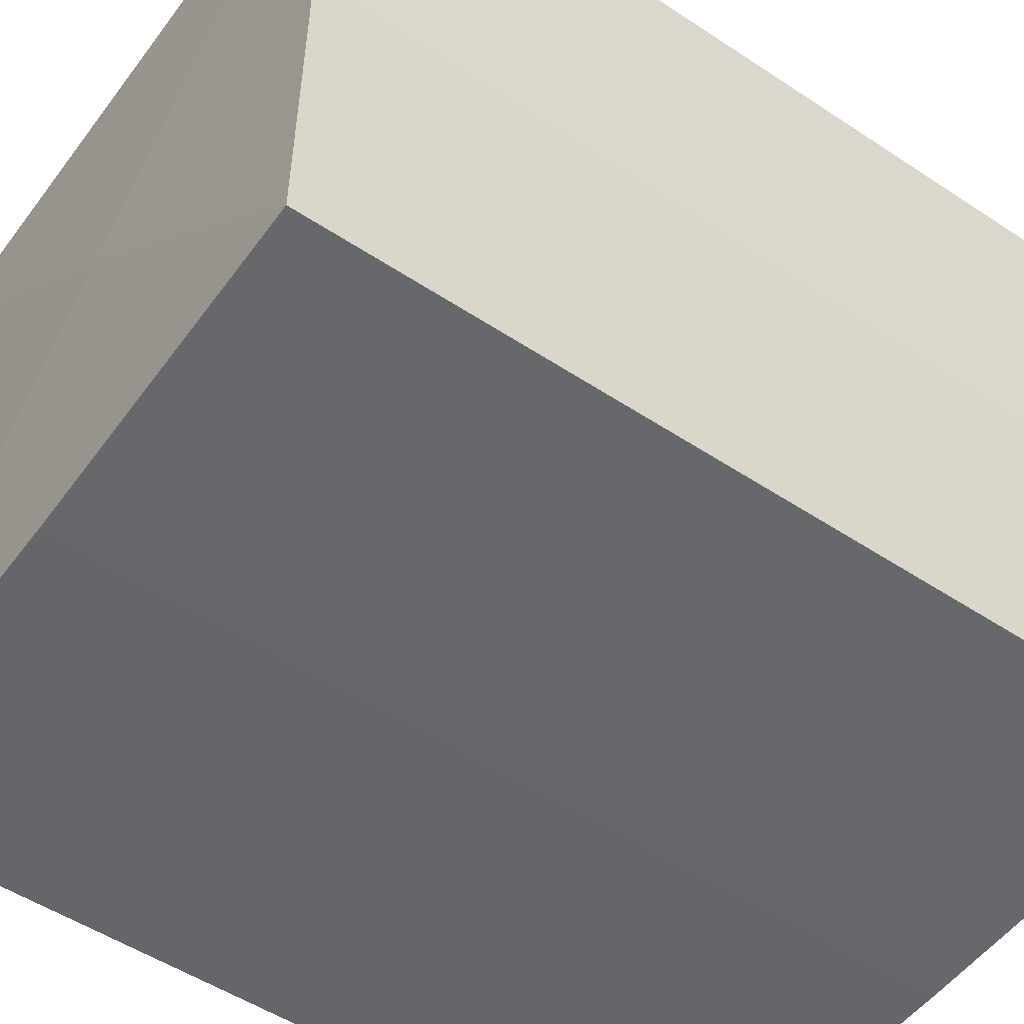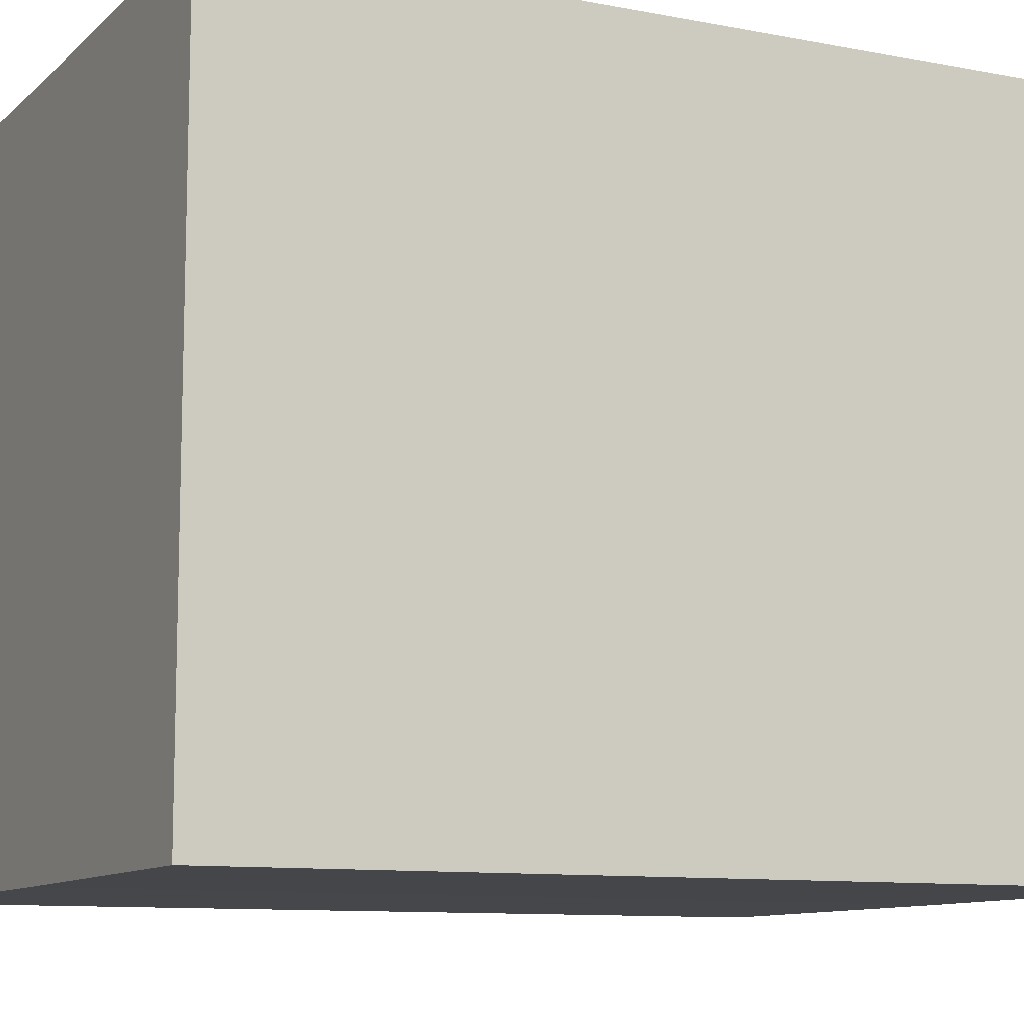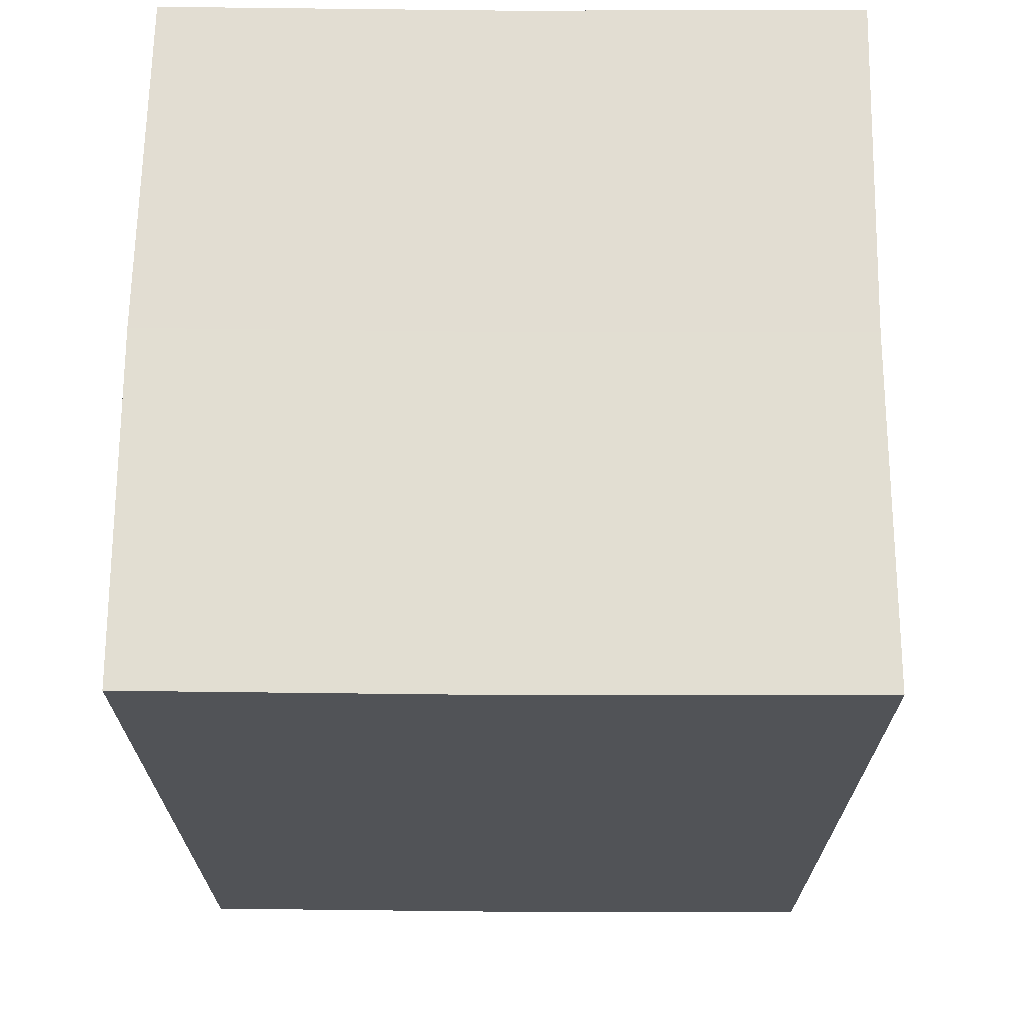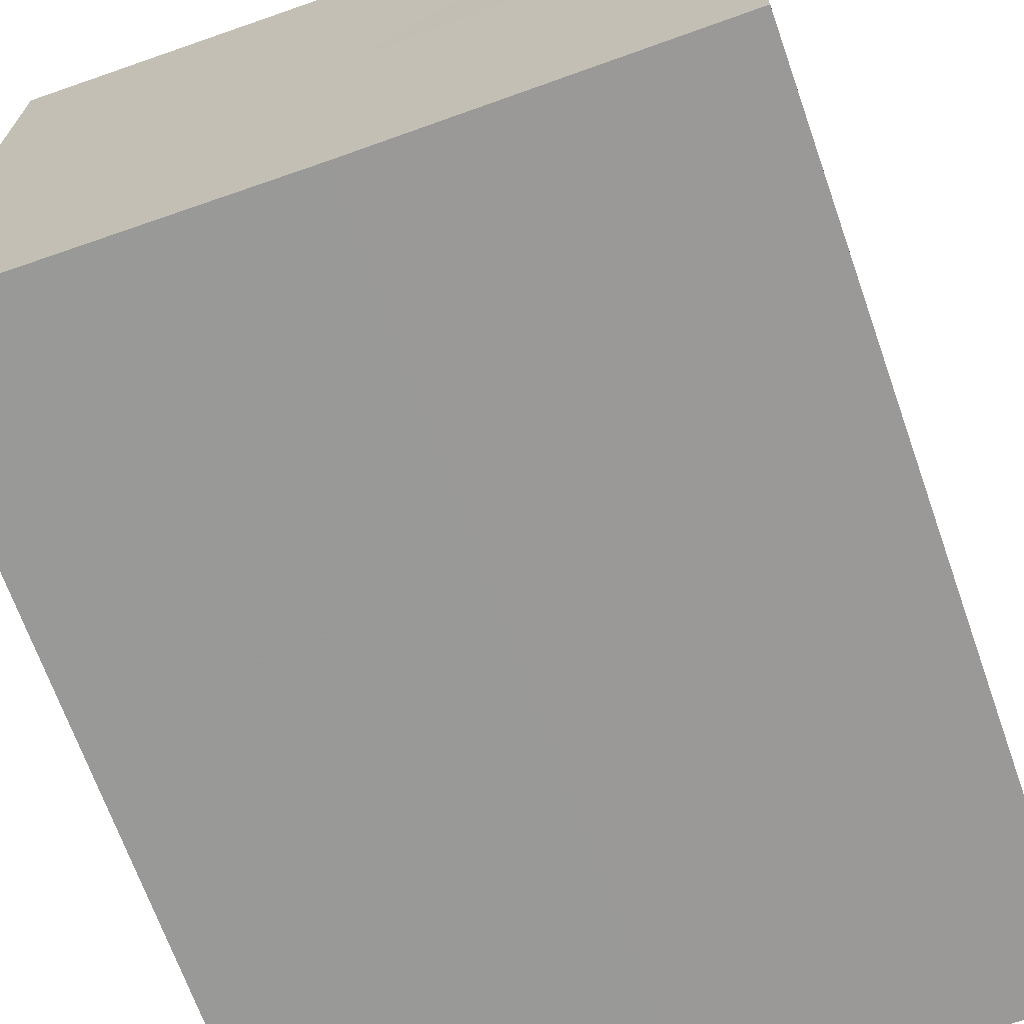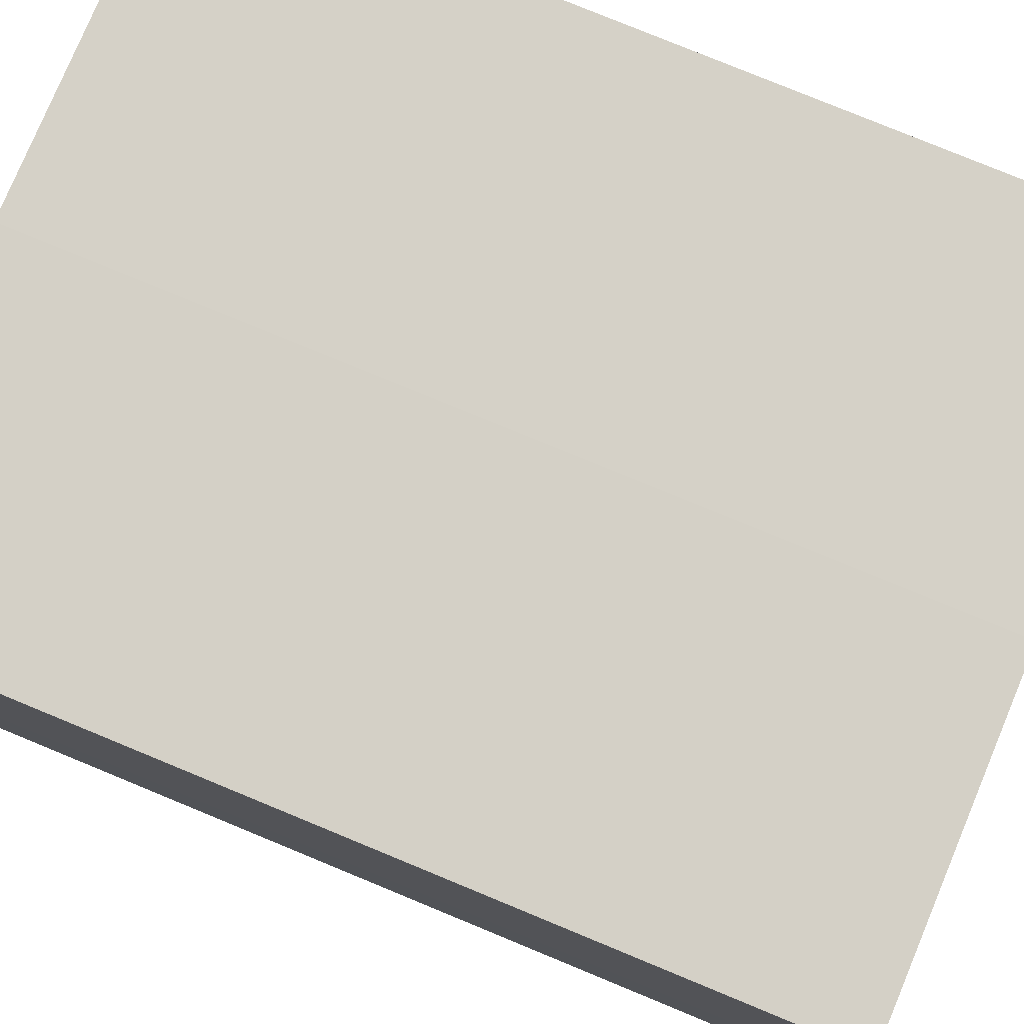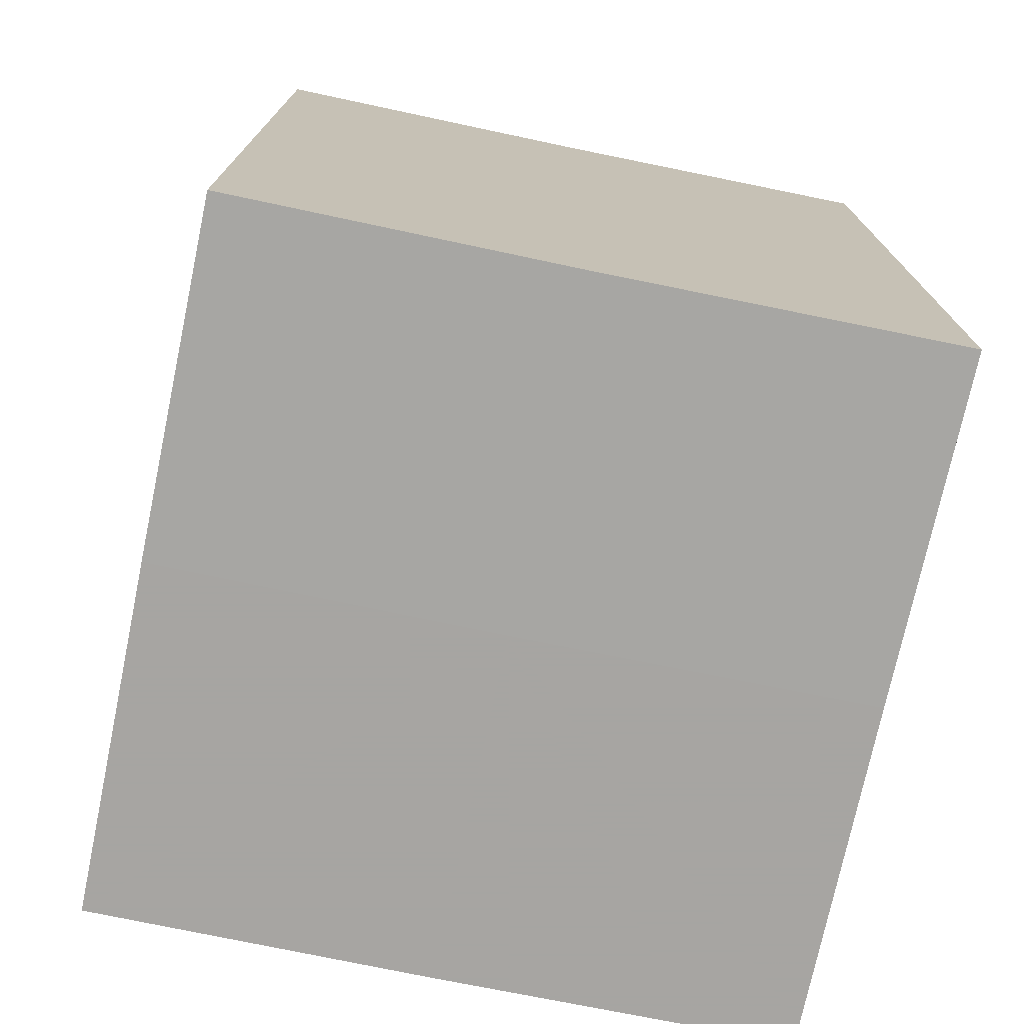
<metadata>
{"format":"obj","ext":"obj","renderer":"f3d","projection":"perspective","resolution":1024,"background":"white","views":[{"elev":-52.0,"azim":54.5,"up":"+Y"},{"elev":-10.5,"azim":63.4,"up":"+Y"},{"elev":68.1,"azim":-179.6,"up":"+Z"},{"elev":-68.6,"azim":19.7,"up":"+Y"},{"elev":79.6,"azim":112.6,"up":"+Y"},{"elev":-74.1,"azim":168.1,"up":"+Z"}]}
</metadata>
<code>
o 6062
v 2164 1876 17.54
v 2164 1876 17.54
v 2164 1876 17.57
v 2164 1876 17.54
v 2164 1876 17.57
v 2164 1876 17.54
v 2164 1876 17.57
v 2164 1876 17.54
v 2164 1876 17.57
v 2164 1876 17.54
v 2164 1876 17.54
v 2164 1876 17.54
v 2164 1876 17.54
v 2164 1876 17.54
v 2164 1876 17.54
v 2164 1876 17.54
v 2164 1876 17.54
v 2164 1876 17.57
v 2164 1876 17.57
v 2164 1876 17.57
v 2164 1876 17.57
v 2164 1876 17.57
v 2164 1876 17.54
v 2164 1876 17.57
v 2164 1876 17.54
v 2164 1876 17.54
v 2164 1876 17.54
v 2164 1876 17.54
v 2164 1876 17.57
v 2164 1876 17.54
v 2164 1876 17.54
v 2164 1876 17.54
v 2164 1876 17.57
v 2164 1876 17.54
v 2164 1876 17.54
v 2164 1876 17.57
v 2164 1876 17.54
v 2164 1876 17.57
v 2164 1876 17.54
v 2164 1876 17.57
v 2164 1876 17.57
v 2164 1876 17.57
v 2164 1876 17.57
v 2164 1876 17.57
v 2164 1876 17.57
v 2164 1876 17.57
v 2164 1876 17.57
v 2164 1876 17.57
v 2164 1876 17.57
v 2164 1876 17.57
f 1 2 3
f 4 1 5
f 5 6 7
f 7 8 9
f 10 8 11
f 10 12 8
f 10 11 13
f 10 14 12
f 10 13 15
f 10 16 14
f 10 15 17
f 10 17 16
f 18 14 19
f 20 13 21
f 22 23 18
f 24 25 20
f 26 27 22
f 27 28 29
f 30 31 24
f 31 32 33
f 34 35 36
f 35 37 38
f 36 39 40
f 40 17 41
f 42 43 44
f 42 45 43
f 42 44 46
f 42 47 45
f 42 46 48
f 42 49 47
f 42 48 50
f 42 50 49

</code>
